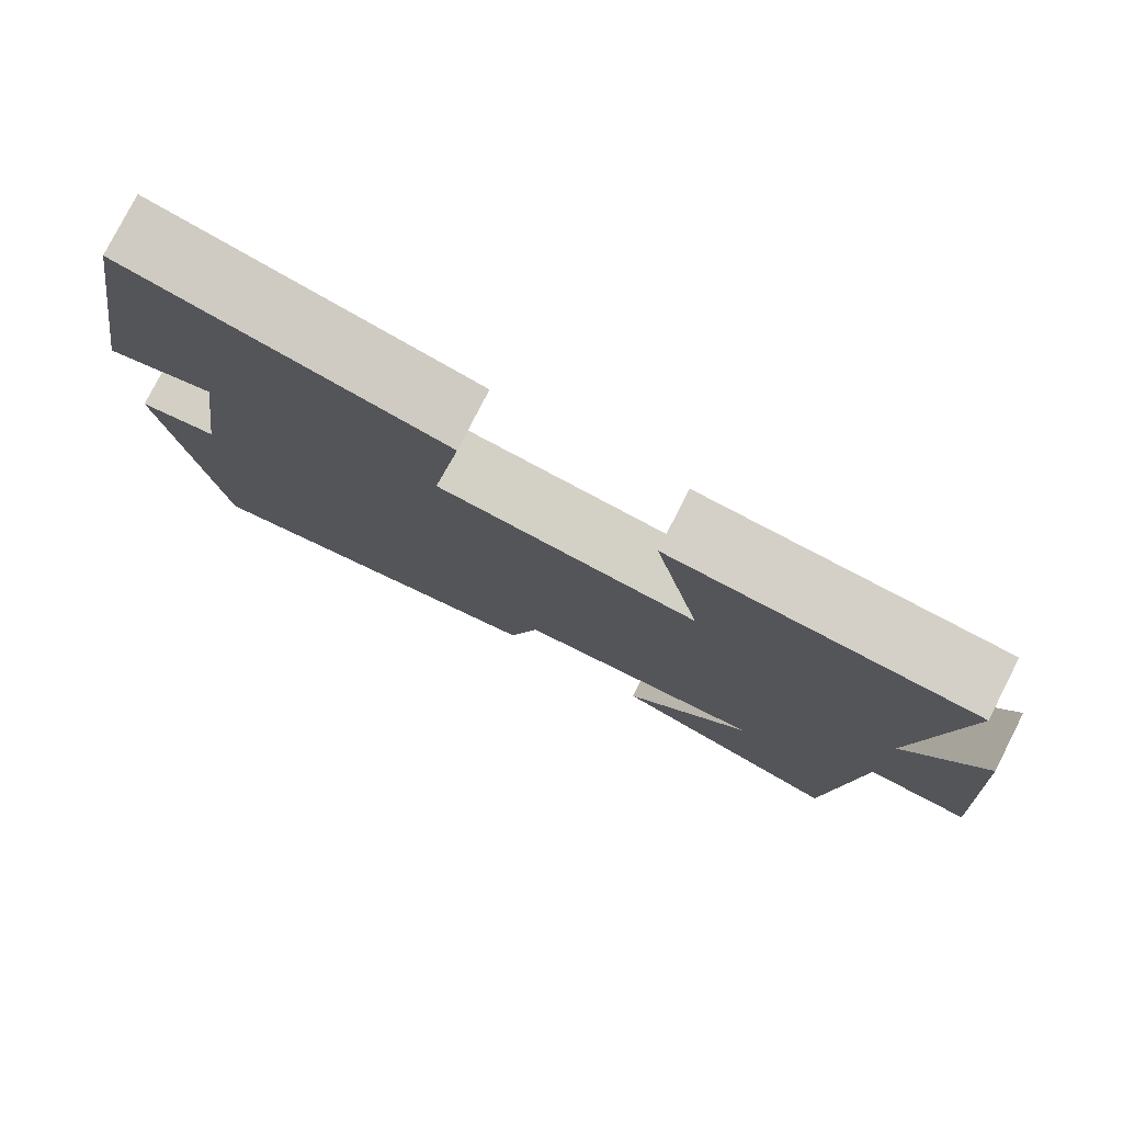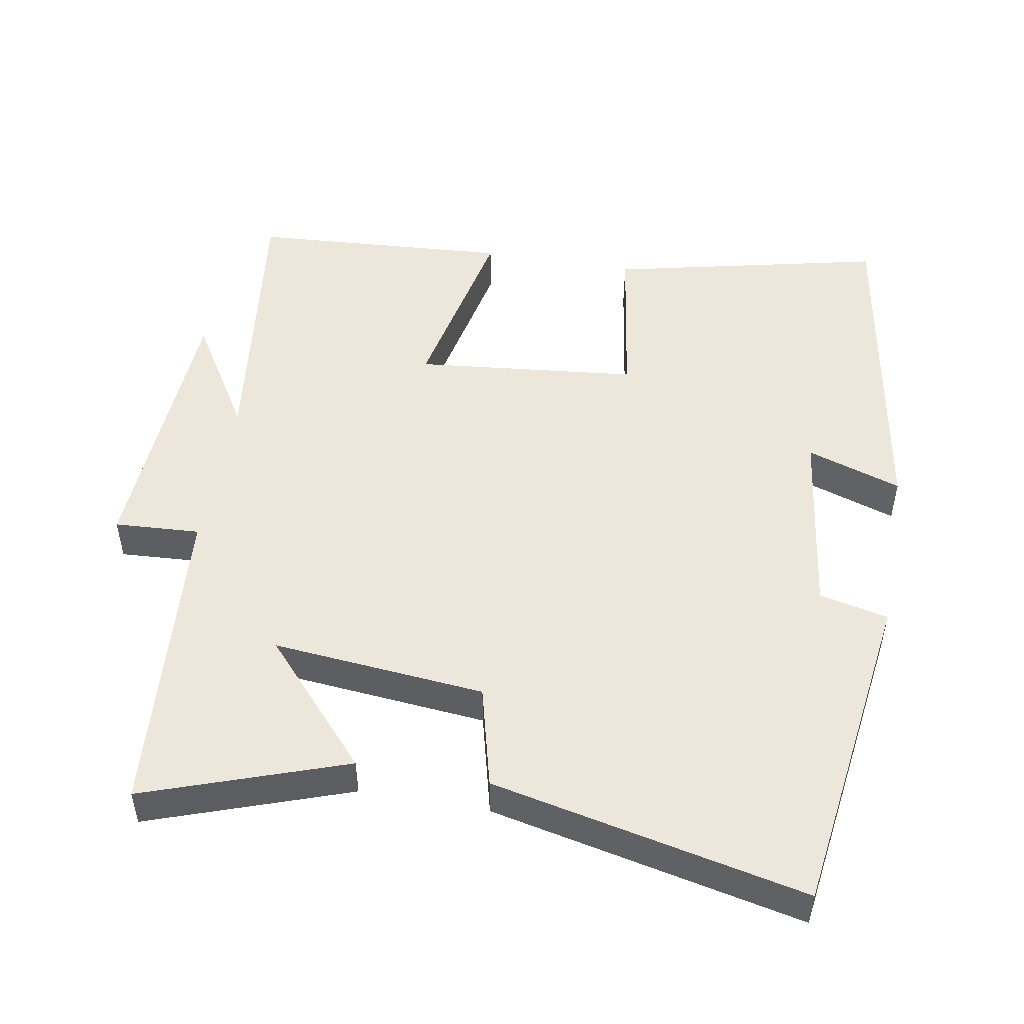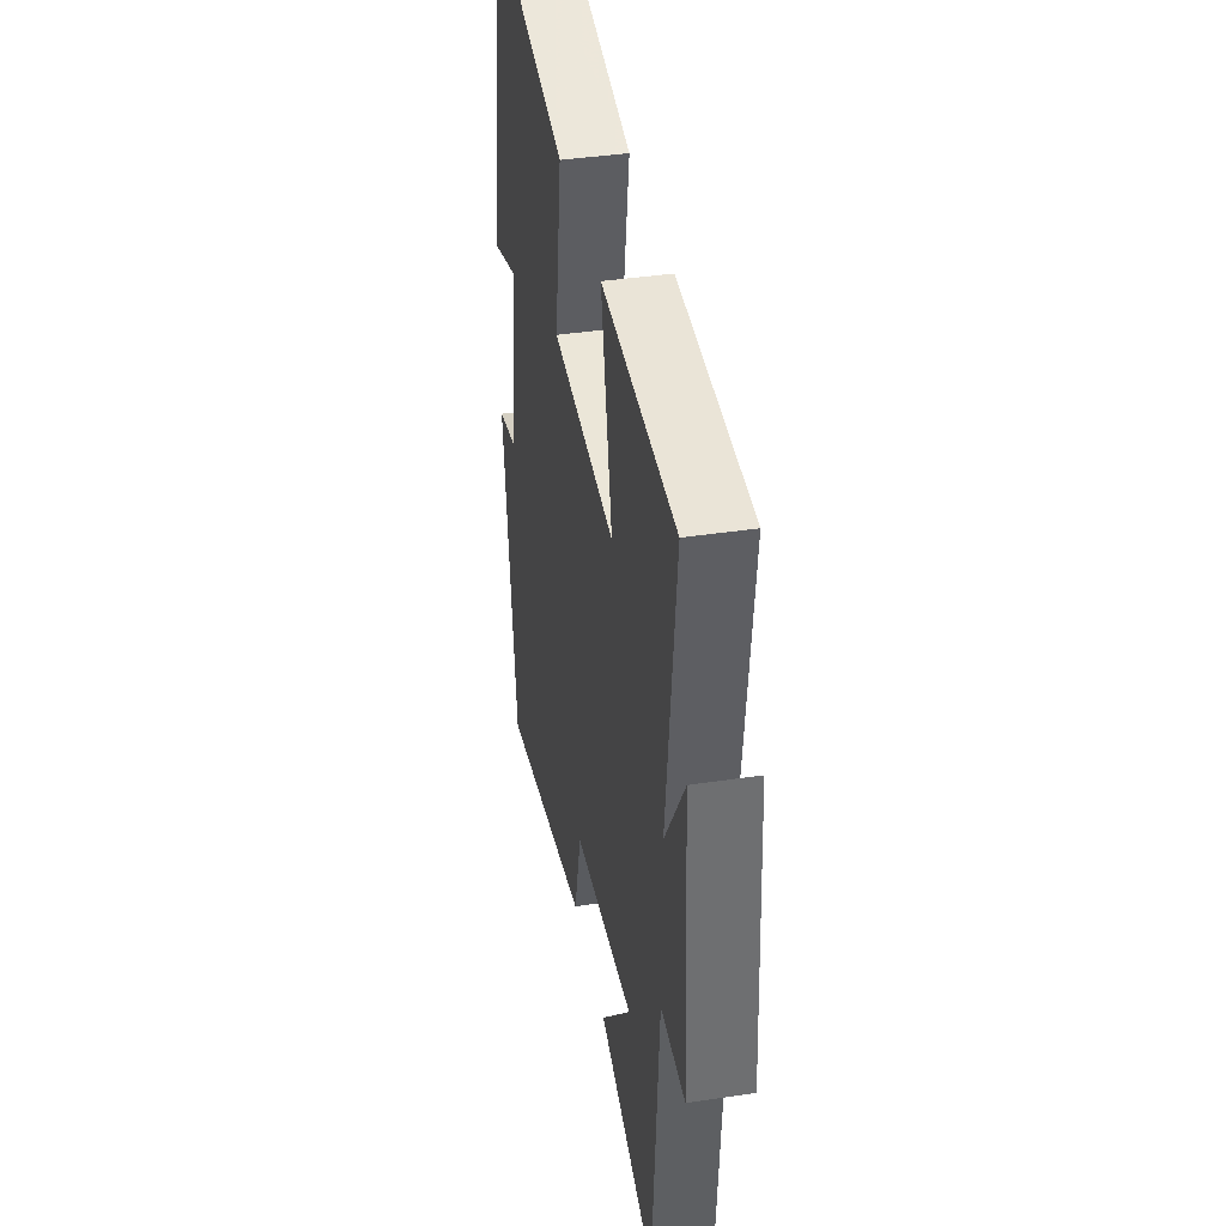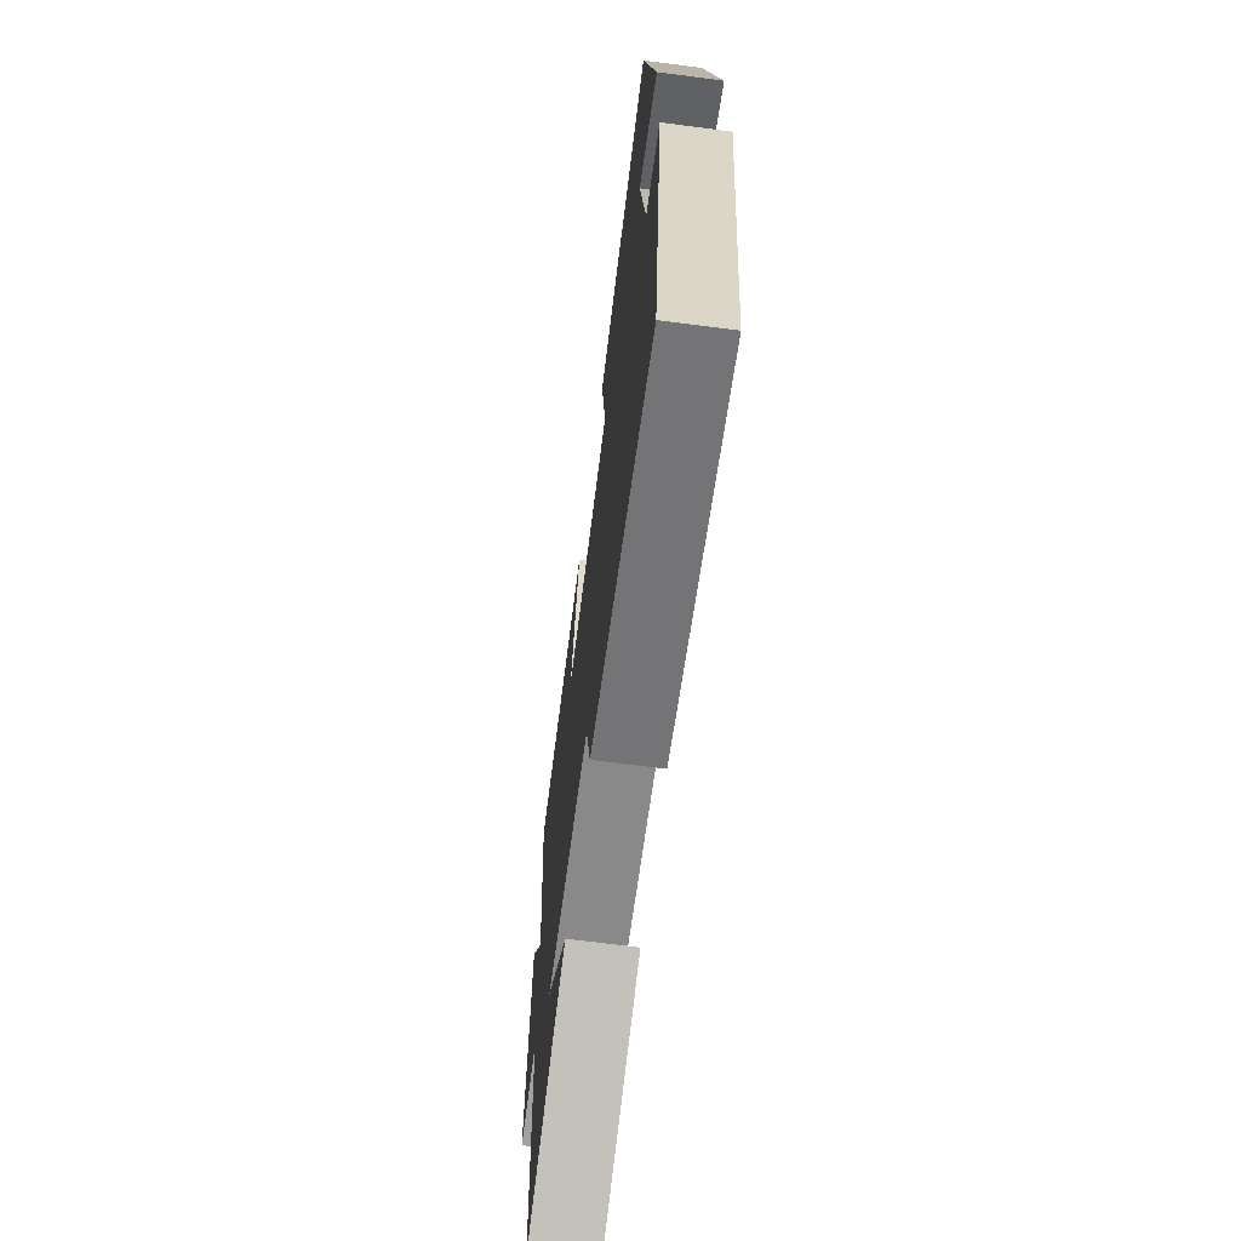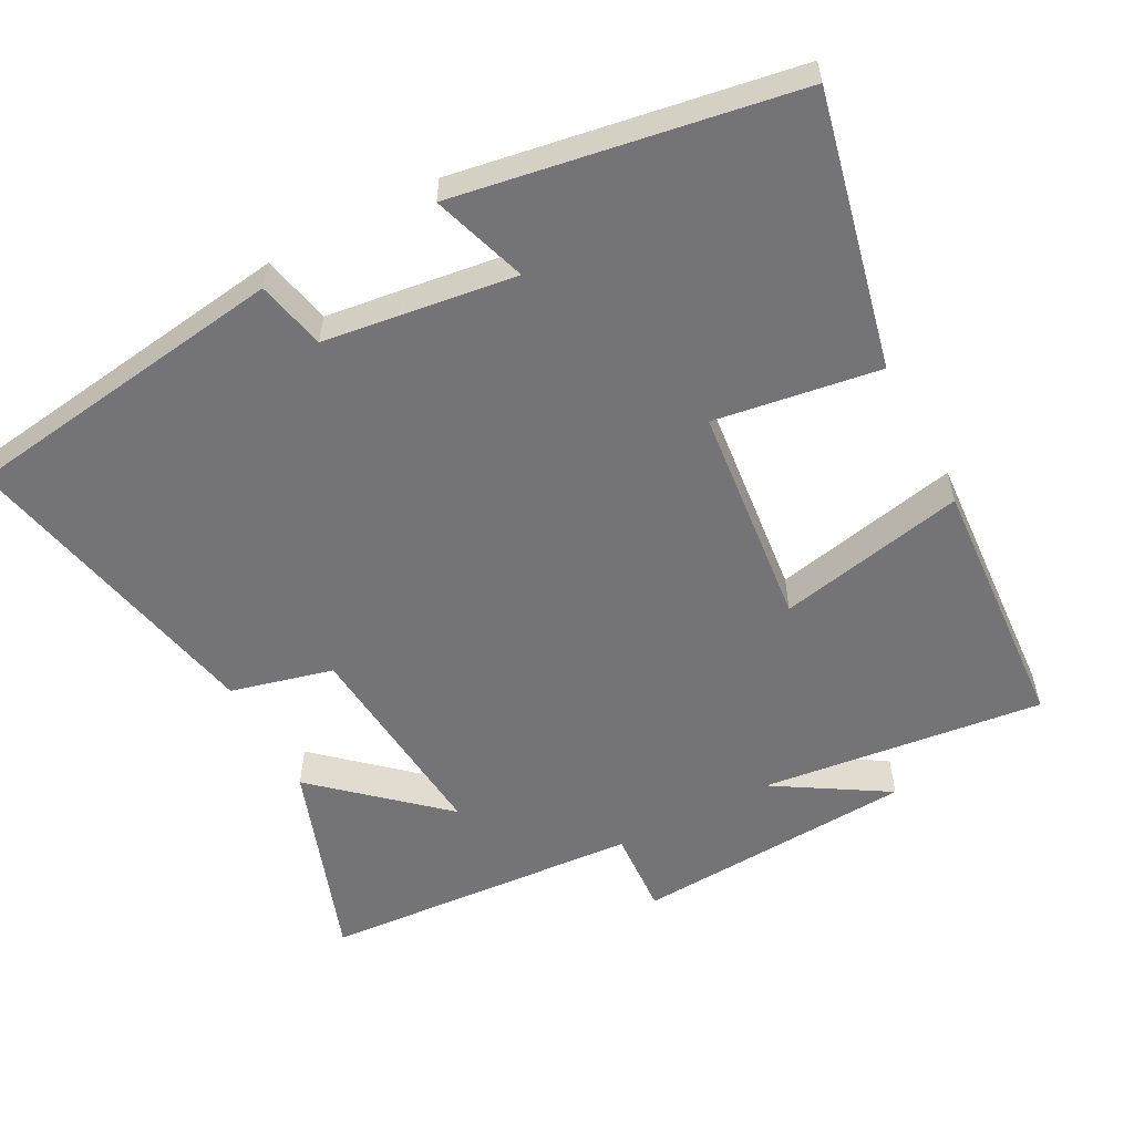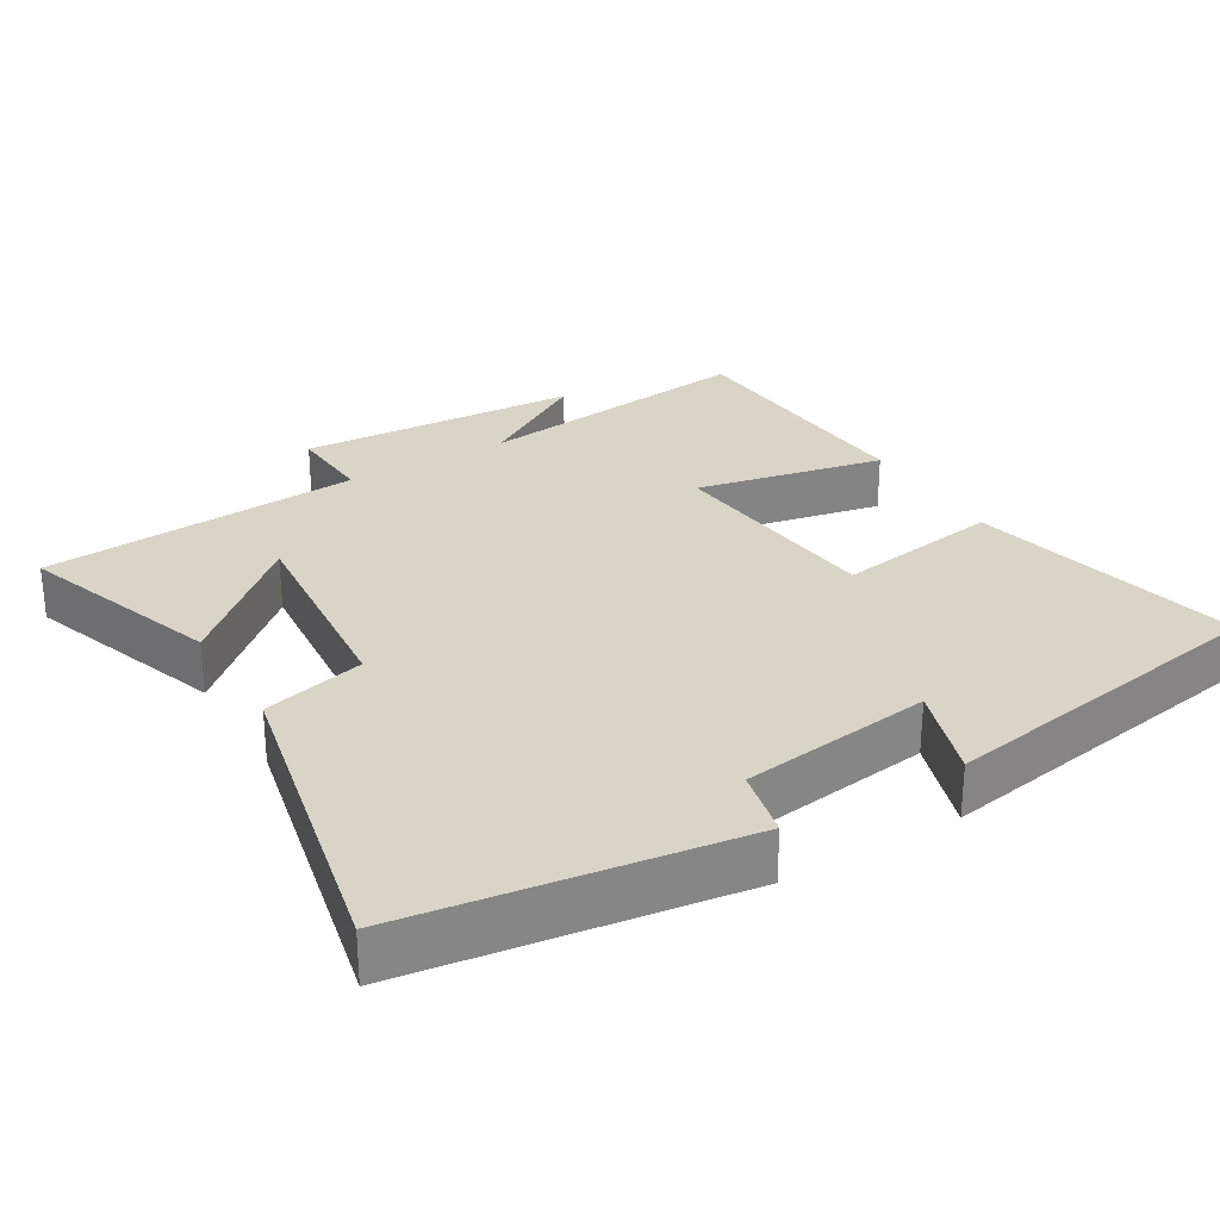
<metadata>
{"format":"obj","ext":"obj","renderer":"f3d","projection":"perspective","resolution":1024,"background":"white","views":[{"elev":79.0,"azim":27.0,"up":"+Z"},{"elev":50.4,"azim":-170.1,"up":"+Y"},{"elev":39.5,"azim":79.3,"up":"+Z"},{"elev":-68.5,"azim":-97.4,"up":"+Z"},{"elev":-56.3,"azim":-62.1,"up":"+Y"},{"elev":28.5,"azim":-120.9,"up":"+Y"}]}
</metadata>
<code>
v -0.421 0.07 0.586
v -0.038 0.07 0.5
v -0.073 0.07 0.269
v 0.239 0.07 0.237
v 0.184 0.07 0.5
v 0.547 0.07 0.476
v 0.5 0.07 0.08
v 0.596 0.07 0.237
v 0.62 0.07 -0.157
v 0.5 0.07 -0.15
v 0.468 0.07 -0.598
v 0.186 0.07 -0.5
v 0.338 0.07 -0.329
v 0.04 0.07 -0.357
v 0.004 0.07 -0.5
v -0.435 0.07 -0.595
v -0.5 0.07 -0.133
v -0.403 0.07 -0.111
v -0.367 0.07 0.157
v -0.5 0.07 0.113
v -0.421 0 0.586
v -0.038 0 0.5
v -0.073 0 0.269
v 0.239 0 0.237
v 0.184 0 0.5
v 0.547 0 0.476
v 0.5 0 0.08
v 0.596 0 0.237
v 0.62 0 -0.157
v 0.5 0 -0.15
v 0.468 0 -0.598
v 0.186 0 -0.5
v 0.338 0 -0.329
v 0.04 0 -0.357
v 0.004 0 -0.5
v -0.435 0 -0.595
v -0.5 0 -0.133
v -0.403 0 -0.111
v -0.367 0 0.157
v -0.5 0 0.113
f 19 20 1 2
f 18 19 2 3
f 15 16 17 18
f 14 15 18 3
f 13 14 3 4
f 10 11 12 13
f 10 13 4
f 7 8 9 10
f 7 10 4 5
f 5 6 7
f 22 21 40 39
f 23 22 39 38
f 38 37 36 35
f 23 38 35 34
f 24 23 34 33
f 33 32 31 30
f 24 33 30
f 30 29 28 27
f 25 24 30 27
f 27 26 25
f 1 21 22 2
f 2 22 23 3
f 3 23 24 4
f 4 24 25 5
f 5 25 26 6
f 6 26 27 7
f 7 27 28 8
f 8 28 29 9
f 9 29 30 10
f 10 30 31 11
f 11 31 32 12
f 12 32 33 13
f 13 33 34 14
f 14 34 35 15
f 15 35 36 16
f 16 36 37 17
f 17 37 38 18
f 18 38 39 19
f 19 39 40 20
f 20 40 21 1

</code>
